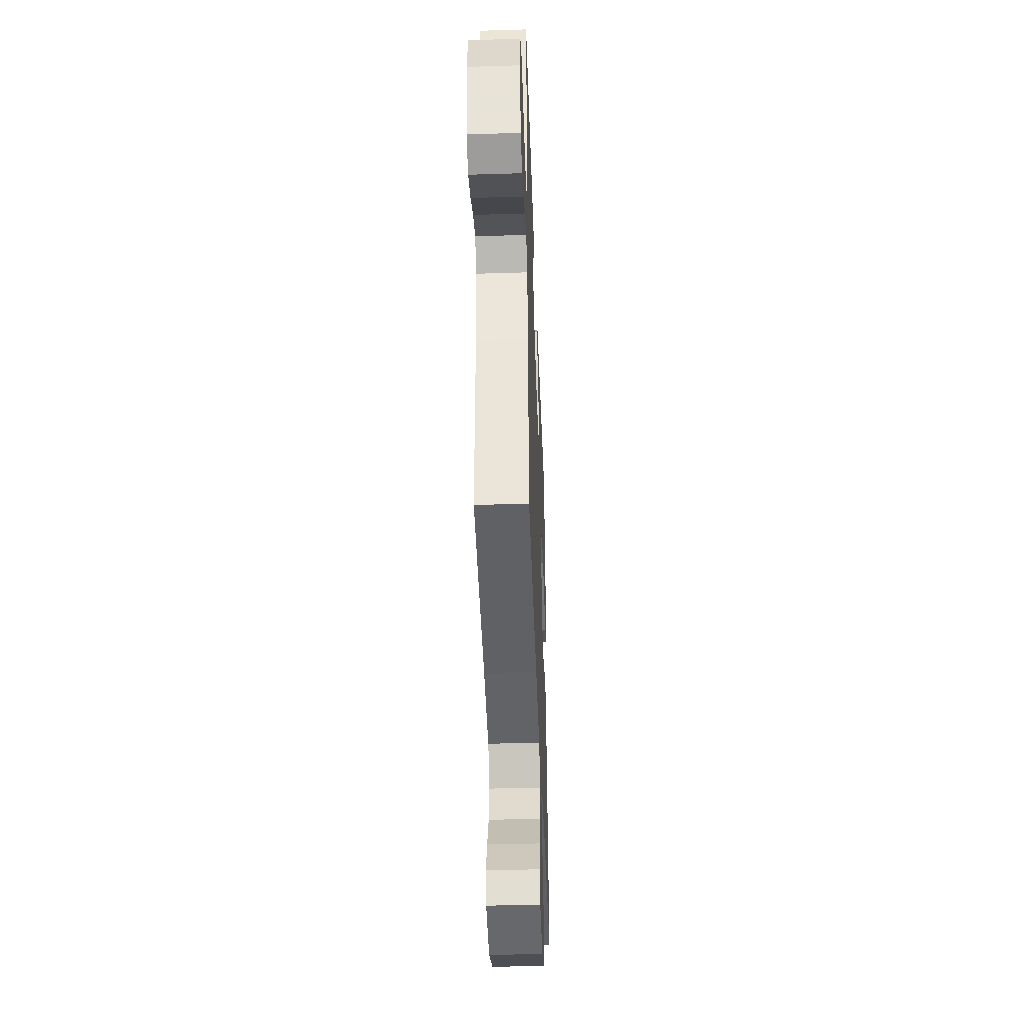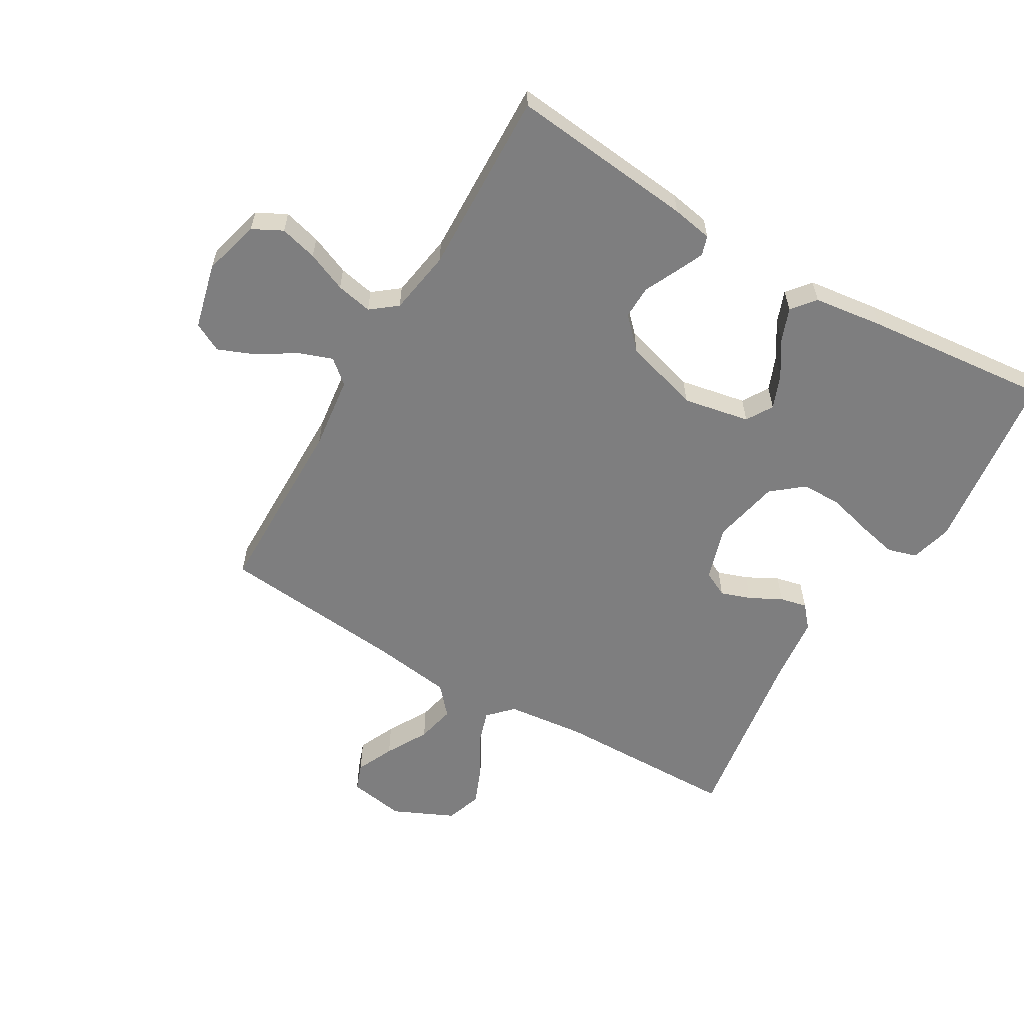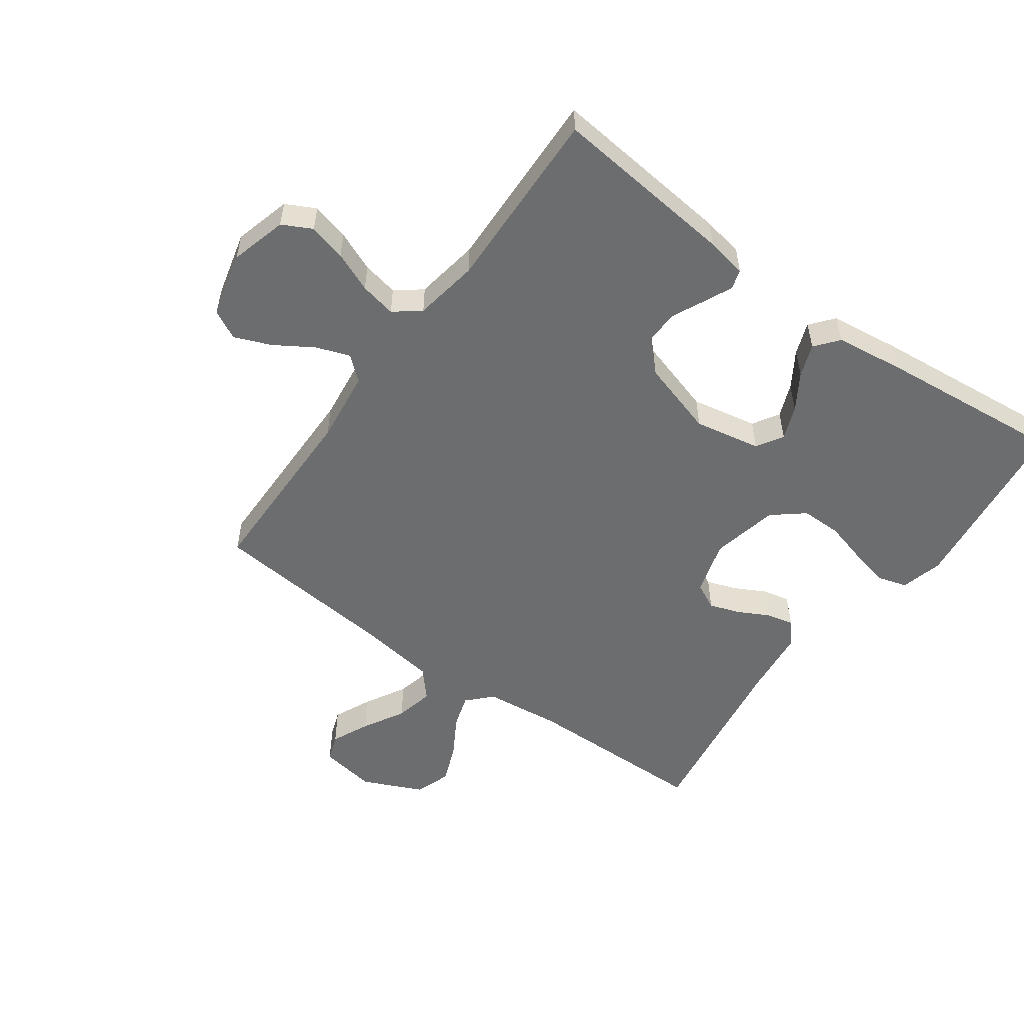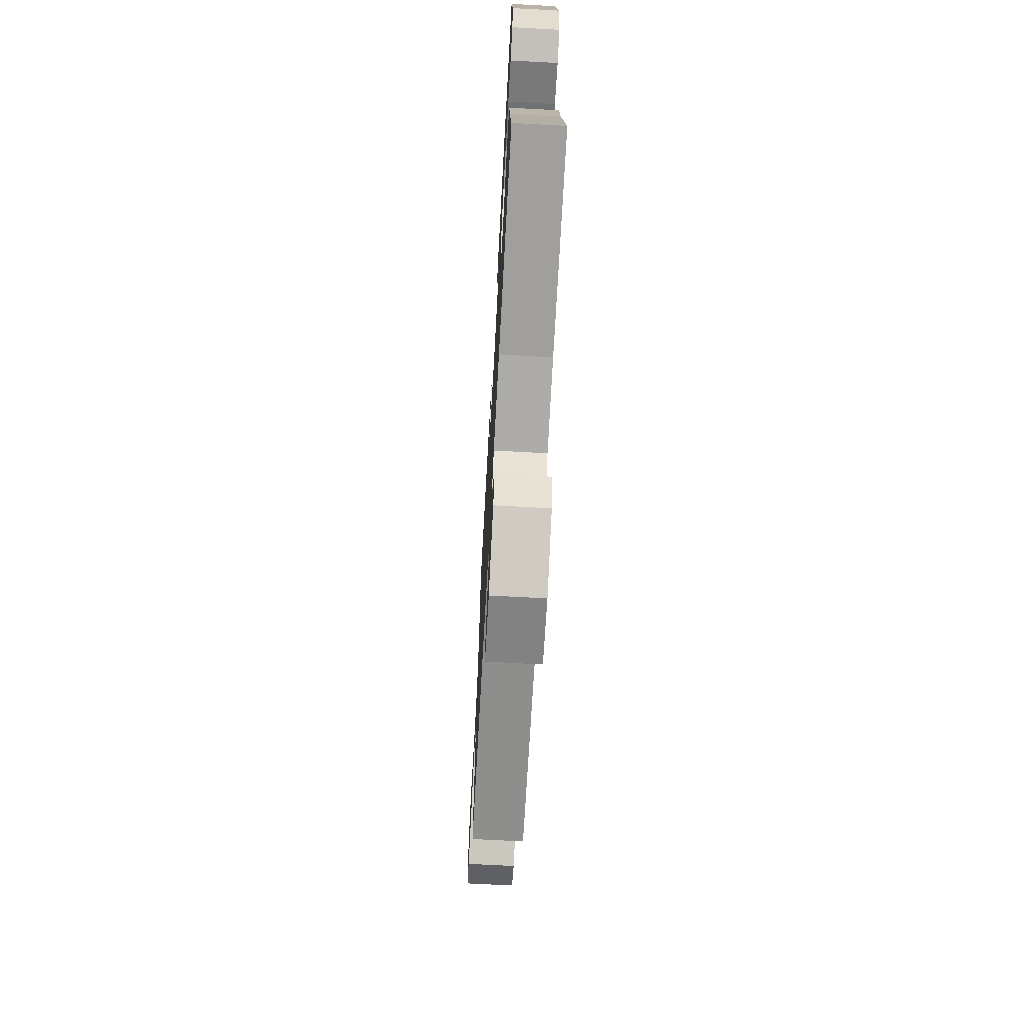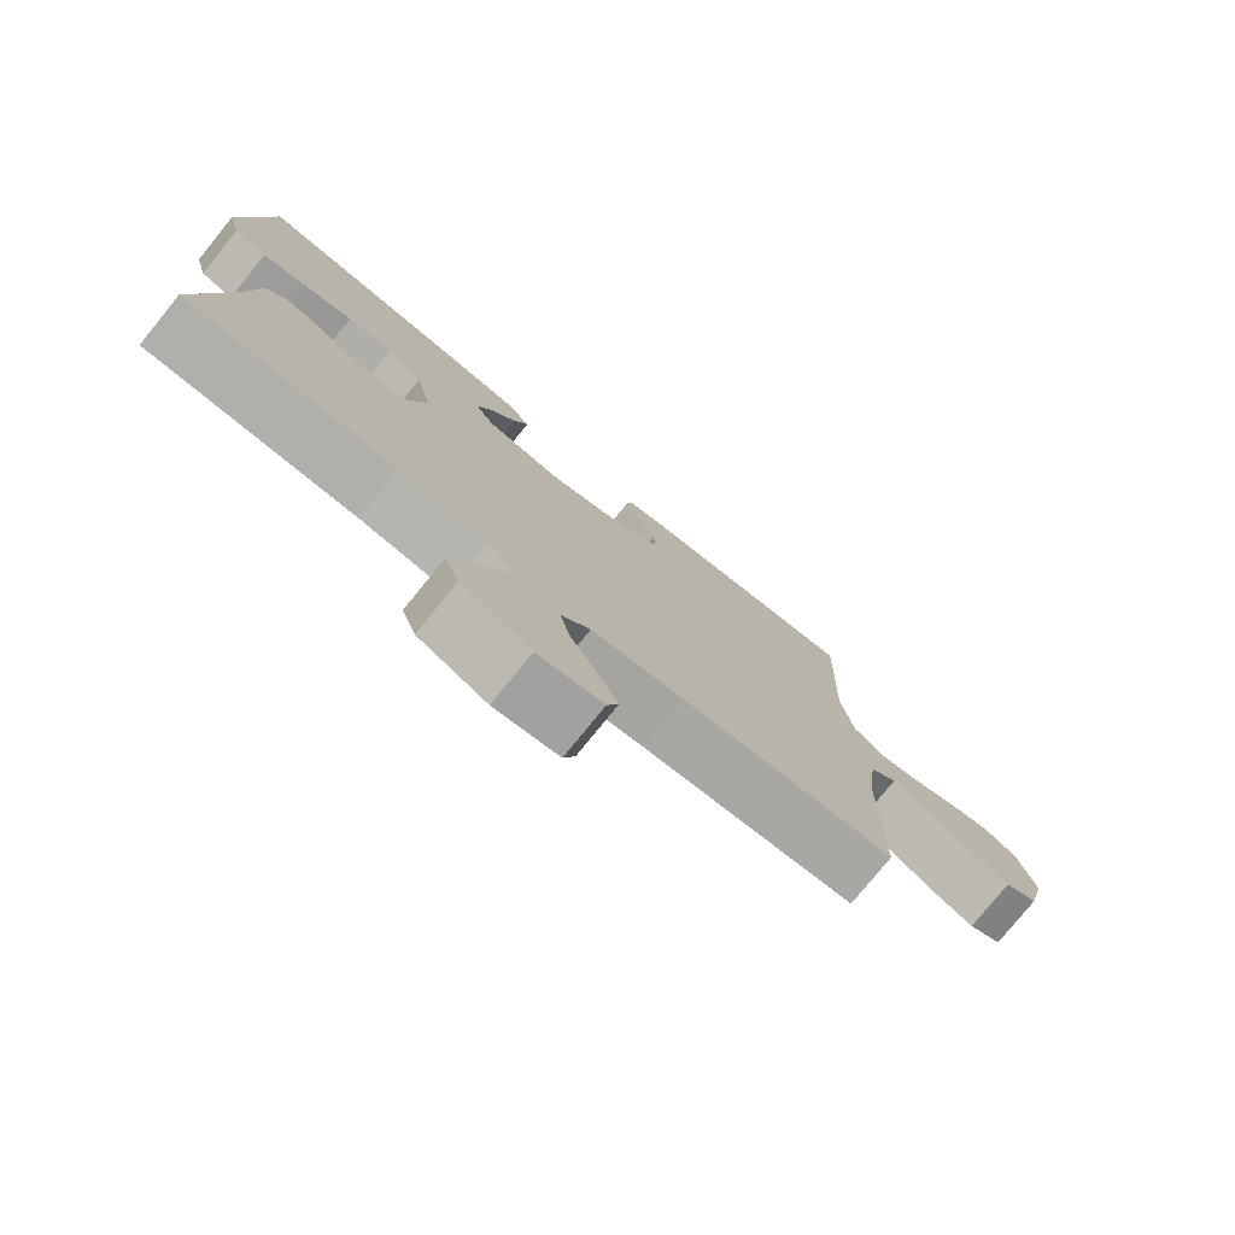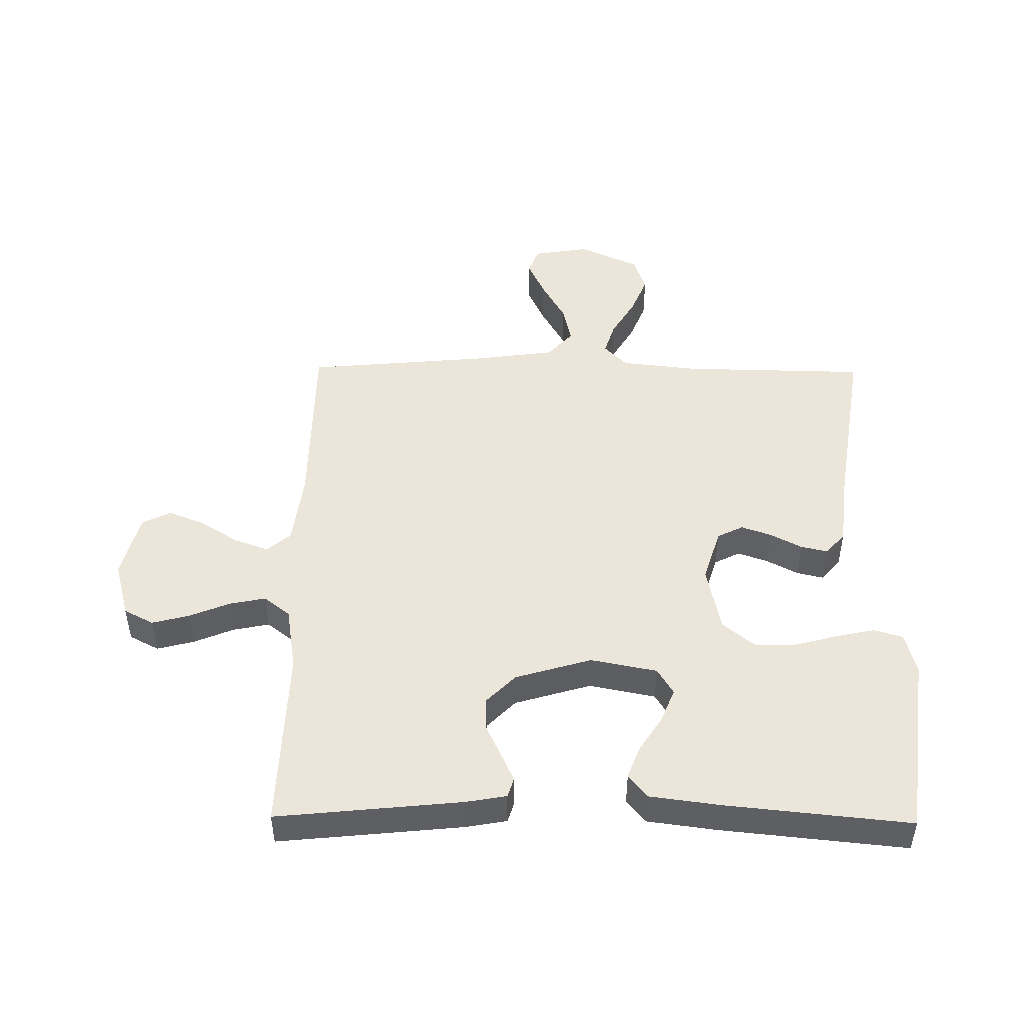
<metadata>
{"format":"obj","ext":"obj","renderer":"f3d","projection":"perspective","resolution":1024,"background":"white","views":[{"elev":-43.1,"azim":-87.9,"up":"+Z"},{"elev":-59.5,"azim":-30.4,"up":"+Y"},{"elev":-53.9,"azim":-35.9,"up":"+Y"},{"elev":-70.2,"azim":86.9,"up":"+Z"},{"elev":-77.7,"azim":141.0,"up":"+Z"},{"elev":48.0,"azim":0.7,"up":"+Y"}]}
</metadata>
<code>
v -0.5 0.07 -0.5
v -0.503 0.07 -0.2
v -0.518 0.07 -0.081
v -0.557 0.07 -0.048
v -0.612 0.07 -0.068
v -0.674 0.07 -0.107
v -0.733 0.07 -0.131
v -0.78 0.07 -0.107
v -0.807 0.07 0
v -0.782 0.07 0.092
v -0.734 0.07 0.117
v -0.673 0.07 0.101
v -0.608 0.07 0.074
v -0.549 0.07 0.062
v -0.507 0.07 0.095
v -0.49 0.07 0.2
v -0.5 0.07 0.5
v -0.2 0.07 0.469
v -0.134 0.07 0.457
v -0.124 0.07 0.425
v -0.145 0.07 0.379
v -0.17 0.07 0.326
v -0.171 0.07 0.272
v -0.124 0.07 0.224
v 0 0.07 0.187
v 0.108 0.07 0.208
v 0.134 0.07 0.251
v 0.112 0.07 0.306
v 0.075 0.07 0.364
v 0.055 0.07 0.417
v 0.086 0.07 0.455
v 0.2 0.07 0.47
v 0.5 0.07 0.5
v 0.538 0.07 0.2
v 0.52 0.07 0.132
v 0.473 0.07 0.118
v 0.409 0.07 0.132
v 0.338 0.07 0.151
v 0.272 0.07 0.151
v 0.221 0.07 0.109
v 0.198 0.07 0
v 0.225 0.07 -0.088
v 0.267 0.07 -0.109
v 0.316 0.07 -0.092
v 0.367 0.07 -0.065
v 0.411 0.07 -0.055
v 0.442 0.07 -0.091
v 0.454 0.07 -0.2
v 0.5 0.07 -0.5
v 0.2 0.07 -0.505
v 0.074 0.07 -0.519
v 0.037 0.07 -0.558
v 0.054 0.07 -0.612
v 0.092 0.07 -0.676
v 0.118 0.07 -0.74
v 0.098 0.07 -0.798
v 0 0.07 -0.843
v -0.092 0.07 -0.828
v -0.108 0.07 -0.784
v -0.08 0.07 -0.723
v -0.042 0.07 -0.655
v -0.028 0.07 -0.592
v -0.069 0.07 -0.546
v -0.2 0.07 -0.528
v -0.5 0 -0.5
v -0.503 0 -0.2
v -0.518 0 -0.081
v -0.557 0 -0.048
v -0.612 0 -0.068
v -0.674 0 -0.107
v -0.733 0 -0.131
v -0.78 0 -0.107
v -0.807 0 0
v -0.782 0 0.092
v -0.734 0 0.117
v -0.673 0 0.101
v -0.608 0 0.074
v -0.549 0 0.062
v -0.507 0 0.095
v -0.49 0 0.2
v -0.5 0 0.5
v -0.2 0 0.469
v -0.134 0 0.457
v -0.124 0 0.425
v -0.145 0 0.379
v -0.17 0 0.326
v -0.171 0 0.272
v -0.124 0 0.224
v 0 0 0.187
v 0.108 0 0.208
v 0.134 0 0.251
v 0.112 0 0.306
v 0.075 0 0.364
v 0.055 0 0.417
v 0.086 0 0.455
v 0.2 0 0.47
v 0.5 0 0.5
v 0.538 0 0.2
v 0.52 0 0.132
v 0.473 0 0.118
v 0.409 0 0.132
v 0.338 0 0.151
v 0.272 0 0.151
v 0.221 0 0.109
v 0.198 0 0
v 0.225 0 -0.088
v 0.267 0 -0.109
v 0.316 0 -0.092
v 0.367 0 -0.065
v 0.411 0 -0.055
v 0.442 0 -0.091
v 0.454 0 -0.2
v 0.5 0 -0.5
v 0.2 0 -0.505
v 0.074 0 -0.519
v 0.037 0 -0.558
v 0.054 0 -0.612
v 0.092 0 -0.676
v 0.118 0 -0.74
v 0.098 0 -0.798
v 0 0 -0.843
v -0.092 0 -0.828
v -0.108 0 -0.784
v -0.08 0 -0.723
v -0.042 0 -0.655
v -0.028 0 -0.592
v -0.069 0 -0.546
v -0.2 0 -0.528
f 58 59 60 61
f 56 57 58 61
f 56 61 62
f 53 54 55 56
f 52 53 56 62
f 51 52 62 63
f 48 49 50
f 48 50 51
f 44 45 46 47
f 43 44 47 48
f 35 36 37 38
f 33 34 35 38
f 33 38 39
f 32 33 39 40
f 28 29 30 31
f 27 28 31 32
f 19 20 21 22
f 17 18 19 22
f 16 17 22 23
f 15 16 23 24
f 10 11 12 13
f 10 13 14
f 9 10 14
f 8 9 14
f 5 6 7 8
f 4 5 8 14
f 3 4 14 15
f 64 1 2
f 43 48 51 63
f 42 43 63 64
f 41 42 64 2
f 27 32 40 41
f 26 27 41
f 25 26 41 2
f 15 24 25
f 2 3 15 25
f 125 124 123 122
f 125 122 121 120
f 126 125 120
f 120 119 118 117
f 126 120 117 116
f 127 126 116 115
f 114 113 112
f 115 114 112
f 111 110 109 108
f 112 111 108 107
f 102 101 100 99
f 102 99 98 97
f 103 102 97
f 104 103 97 96
f 95 94 93 92
f 96 95 92 91
f 86 85 84 83
f 86 83 82 81
f 87 86 81 80
f 88 87 80 79
f 77 76 75 74
f 78 77 74
f 78 74 73
f 78 73 72
f 72 71 70 69
f 78 72 69 68
f 79 78 68 67
f 66 65 128
f 127 115 112 107
f 128 127 107 106
f 66 128 106 105
f 105 104 96 91
f 105 91 90
f 66 105 90 89
f 89 88 79
f 89 79 67 66
f 1 65 66 2
f 2 66 67 3
f 3 67 68 4
f 4 68 69 5
f 5 69 70 6
f 6 70 71 7
f 7 71 72 8
f 8 72 73 9
f 9 73 74 10
f 10 74 75 11
f 11 75 76 12
f 12 76 77 13
f 13 77 78 14
f 14 78 79 15
f 15 79 80 16
f 16 80 81 17
f 17 81 82 18
f 18 82 83 19
f 19 83 84 20
f 20 84 85 21
f 21 85 86 22
f 22 86 87 23
f 23 87 88 24
f 24 88 89 25
f 25 89 90 26
f 26 90 91 27
f 27 91 92 28
f 28 92 93 29
f 29 93 94 30
f 30 94 95 31
f 31 95 96 32
f 32 96 97 33
f 33 97 98 34
f 34 98 99 35
f 35 99 100 36
f 36 100 101 37
f 37 101 102 38
f 38 102 103 39
f 39 103 104 40
f 40 104 105 41
f 41 105 106 42
f 42 106 107 43
f 43 107 108 44
f 44 108 109 45
f 45 109 110 46
f 46 110 111 47
f 47 111 112 48
f 48 112 113 49
f 49 113 114 50
f 50 114 115 51
f 51 115 116 52
f 52 116 117 53
f 53 117 118 54
f 54 118 119 55
f 55 119 120 56
f 56 120 121 57
f 57 121 122 58
f 58 122 123 59
f 59 123 124 60
f 60 124 125 61
f 61 125 126 62
f 62 126 127 63
f 63 127 128 64
f 64 128 65 1

</code>
